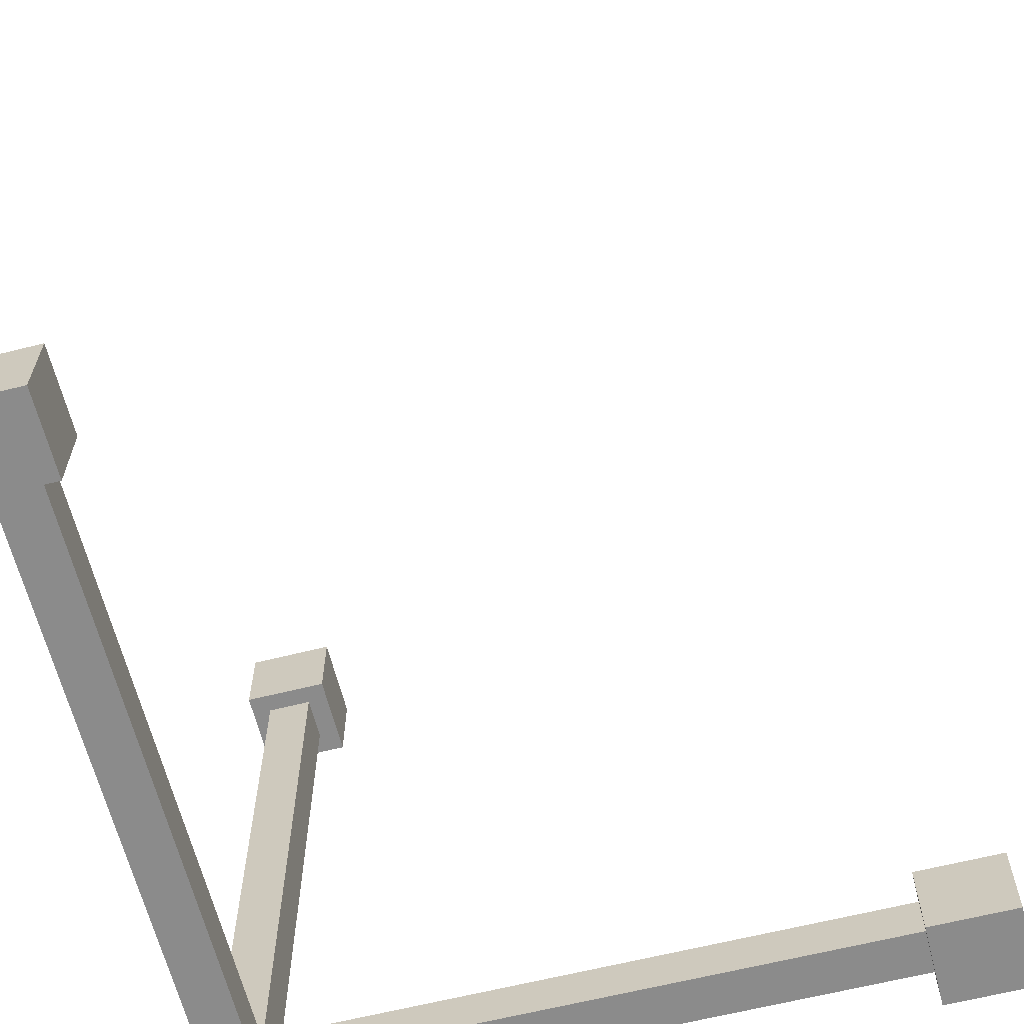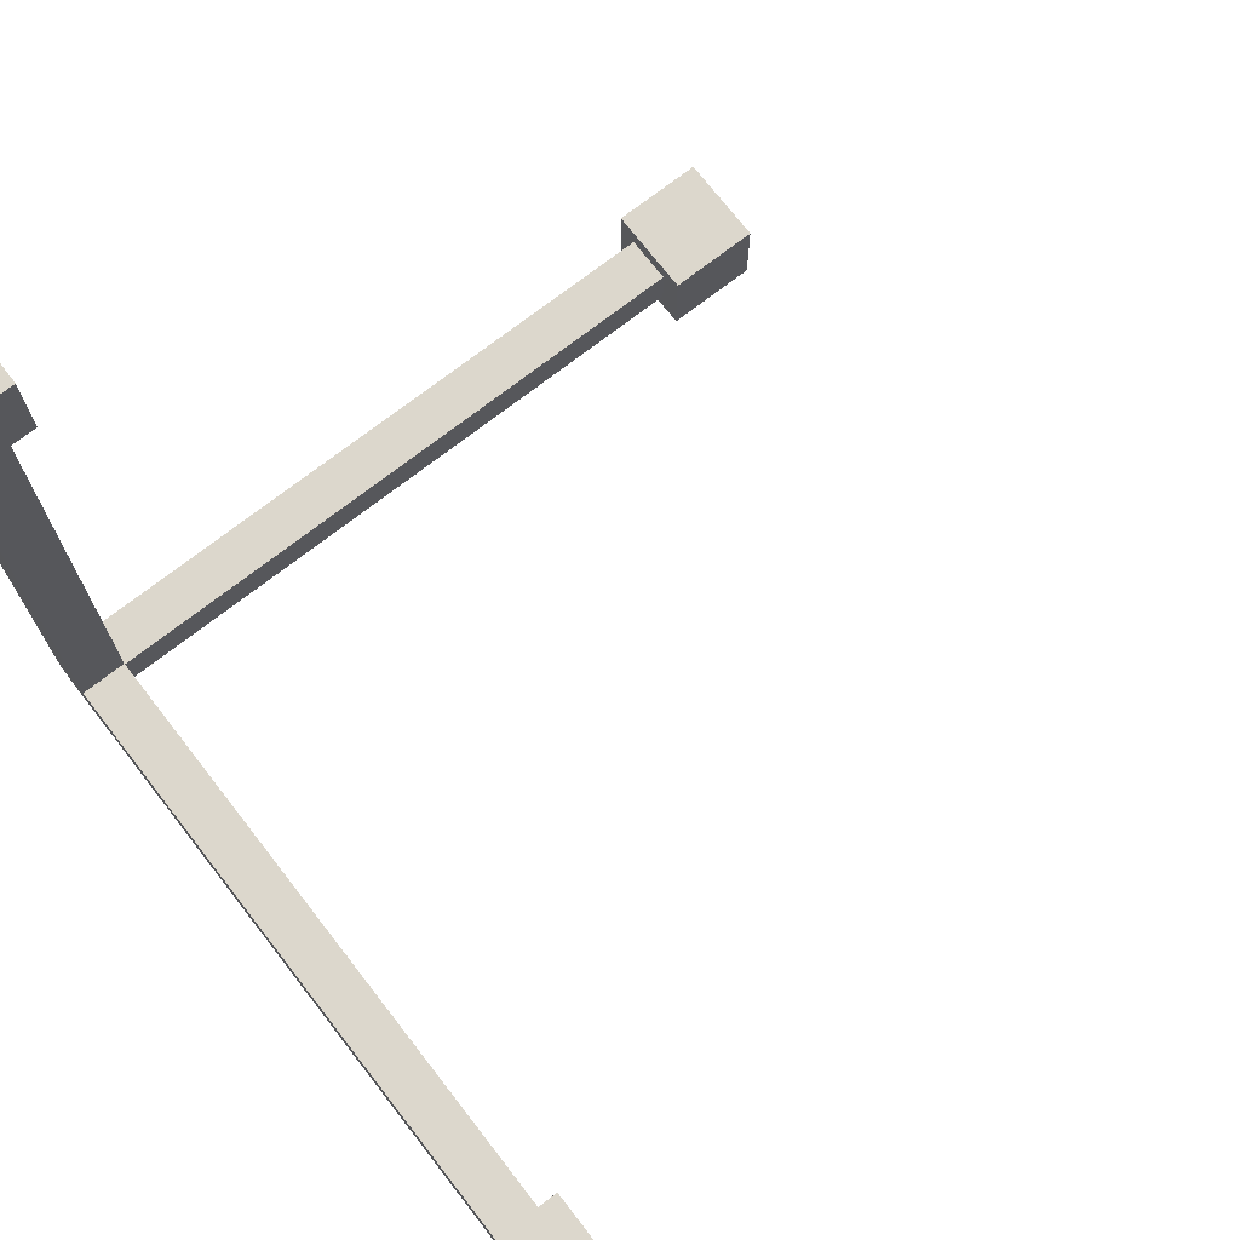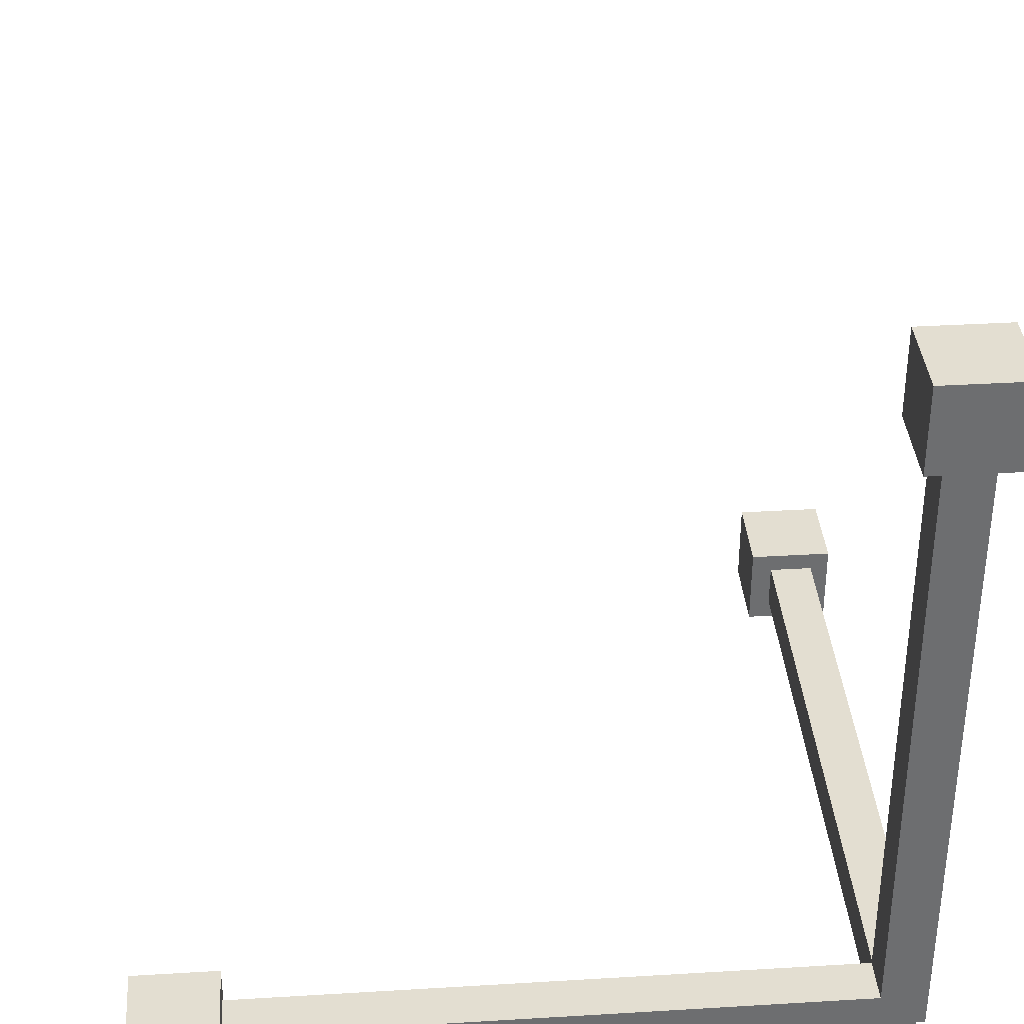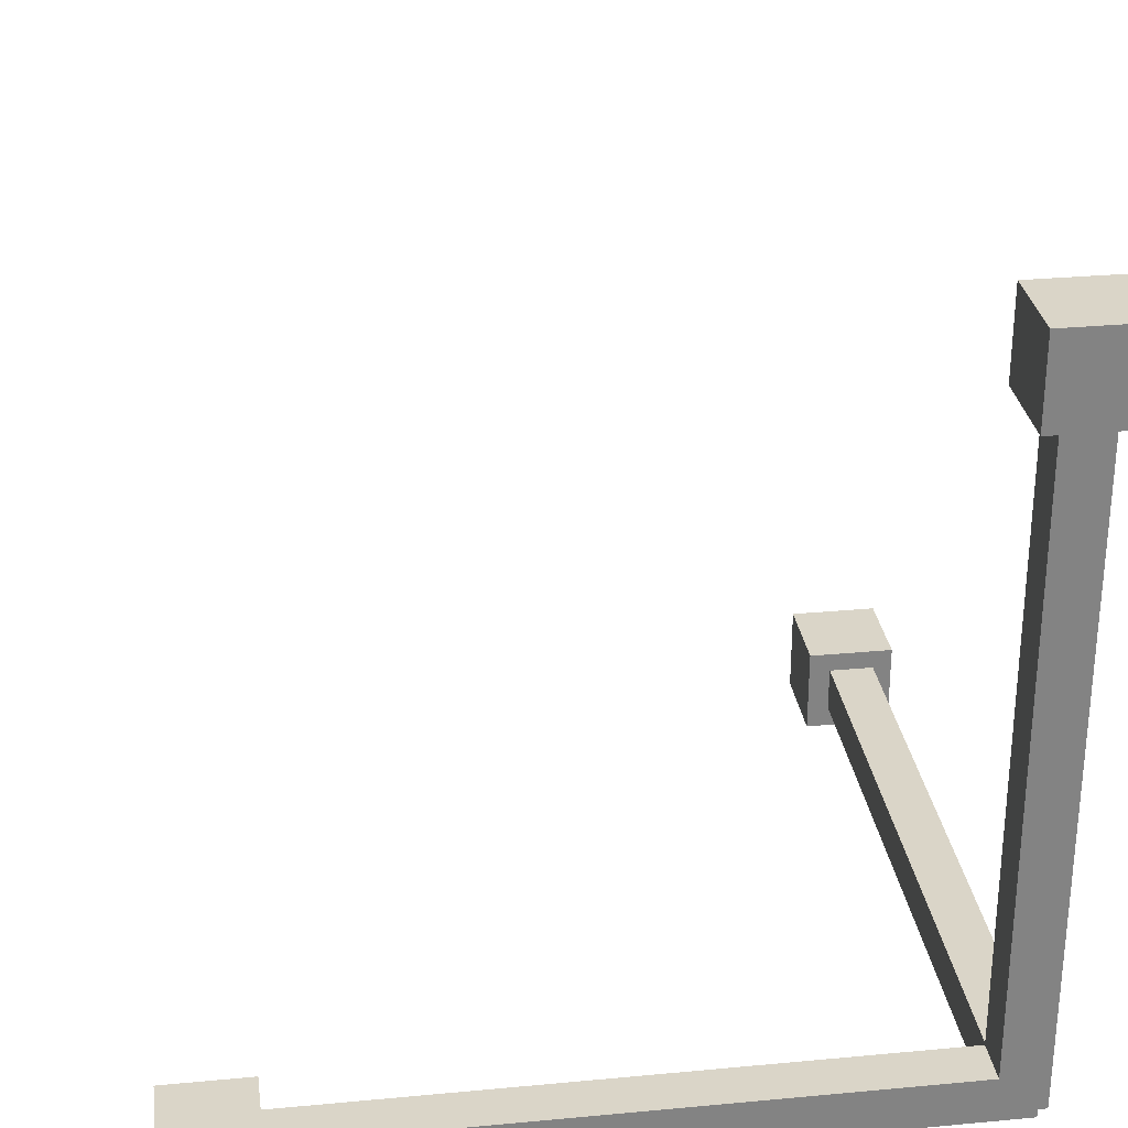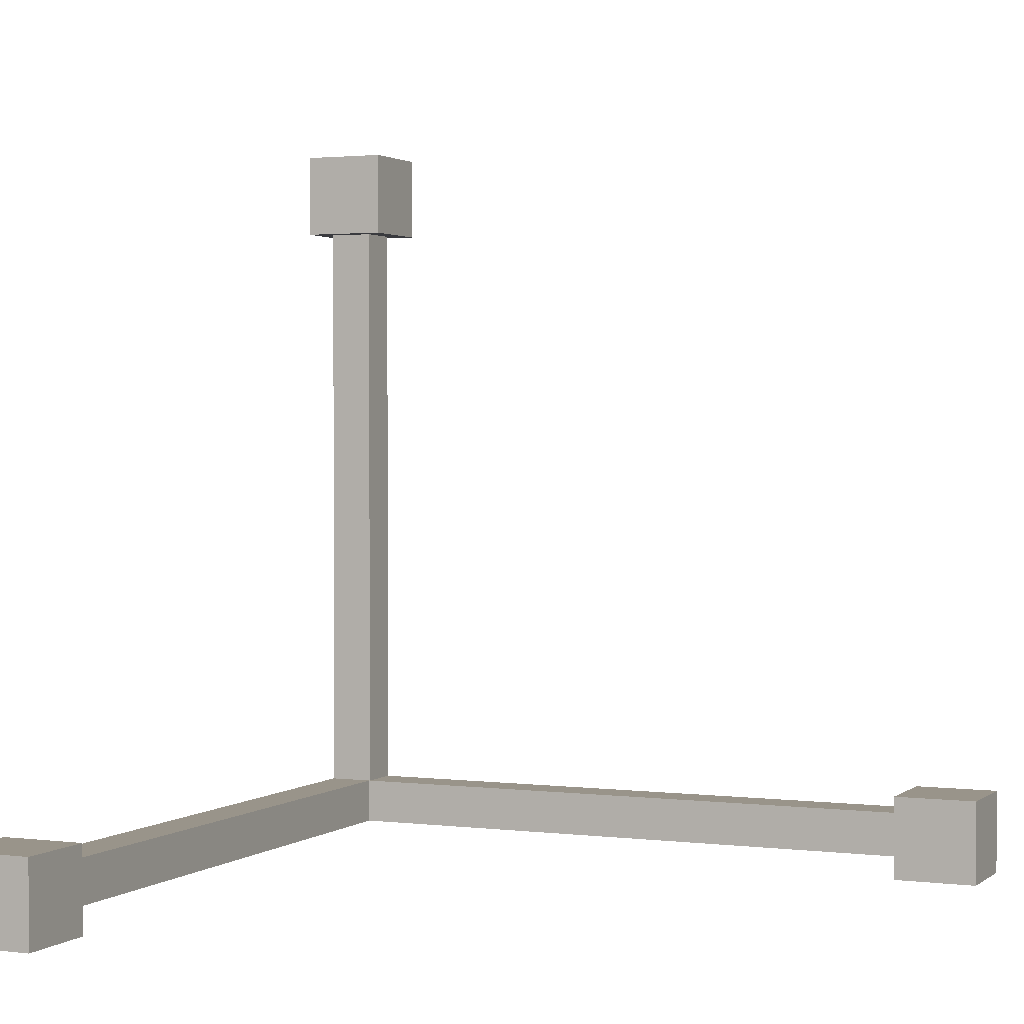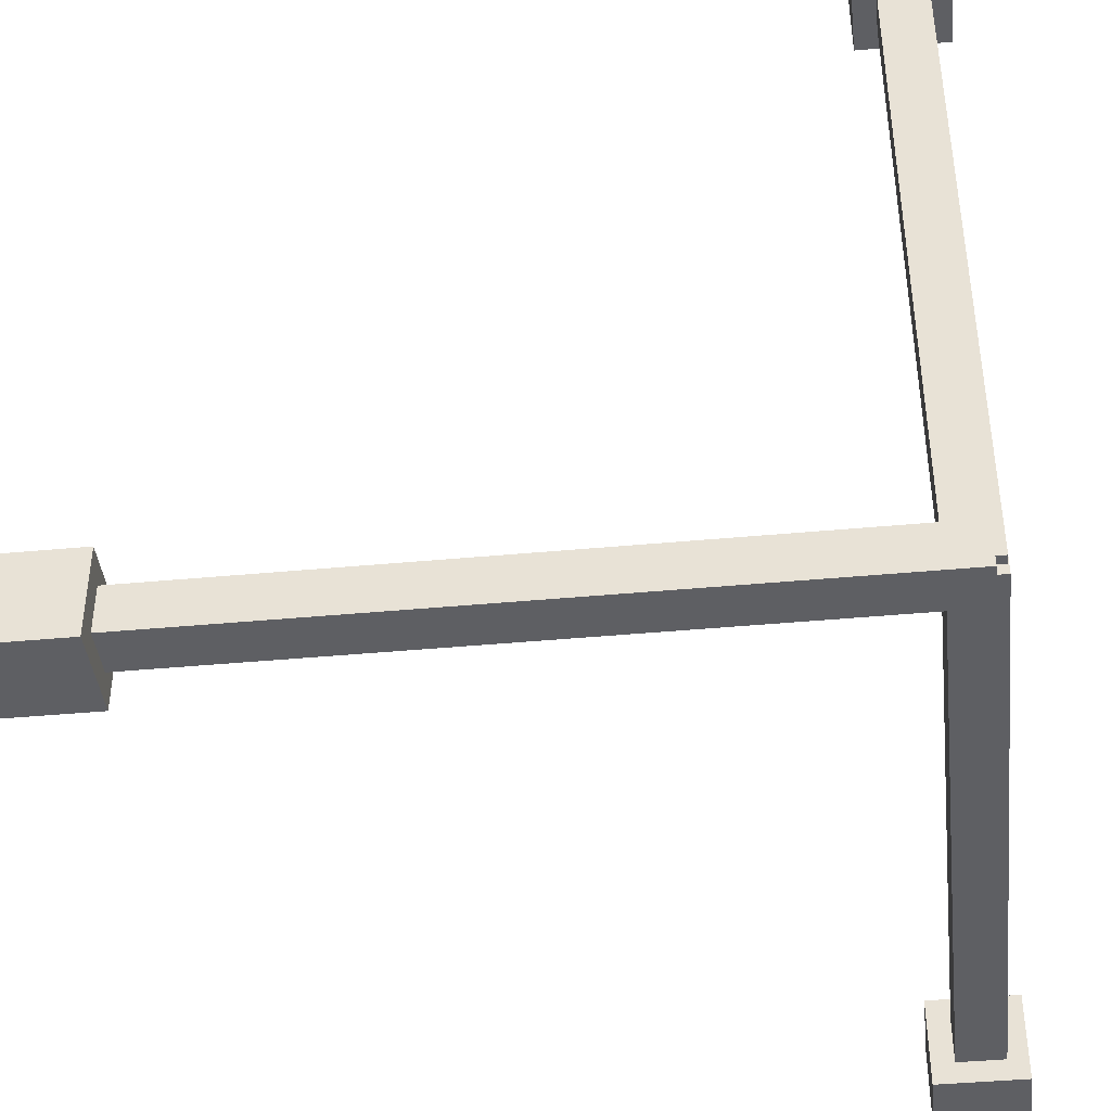
<metadata>
{"format":"obj","ext":"obj","renderer":"f3d","projection":"perspective","resolution":1024,"background":"white","views":[{"elev":-63.9,"azim":14.2,"up":"+Y"},{"elev":72.8,"azim":52.2,"up":"+Z"},{"elev":36.2,"azim":175.5,"up":"+Y"},{"elev":29.4,"azim":172.1,"up":"+Y"},{"elev":1.9,"azim":24.1,"up":"+Y"},{"elev":-41.4,"azim":-173.5,"up":"+Y"}]}
</metadata>
<code>
o EjeY_Cubo
v -0.05499 -0.03312 0.05723
v -0.05499 1.645 0.05723
v -0.05499 -0.03312 -0.05723
v -0.05499 1.645 -0.05723
v 0.05946 -0.03312 0.05723
v 0.05946 1.645 0.05723
v 0.05946 -0.03312 -0.05723
v 0.05946 1.645 -0.05723
v -0.1043 1.608 0.1055
v -0.1043 1.825 0.1055
v -0.1043 1.608 -0.1114
v -0.1043 1.825 -0.1114
v 0.1125 1.608 0.1055
v 0.1125 1.825 0.1055
v 0.1125 1.608 -0.1114
v 0.1125 1.825 -0.1114
f 1 2 4 3
f 3 4 8 7
f 7 8 6 5
f 5 6 2 1
f 3 7 5 1
f 8 4 2 6
f 9 10 12 11
f 11 12 16 15
f 15 16 14 13
f 13 14 10 9
f 11 15 13 9
f 16 12 10 14
o EjeX_Cubo.001
v -0.03239 0.05723 0.05723
v 1.646 0.05723 0.05723
v -0.03239 0.05723 -0.05723
v 1.646 0.05723 -0.05723
v -0.03239 -0.05723 0.05723
v 1.646 -0.05723 0.05723
v -0.03239 -0.05723 -0.05723
v 1.646 -0.05723 -0.05723
v 1.609 0.1066 0.1055
v 1.826 0.1066 0.1055
v 1.609 0.1066 -0.1114
v 1.826 0.1066 -0.1114
v 1.609 -0.1103 0.1055
v 1.826 -0.1103 0.1055
v 1.609 -0.1103 -0.1114
v 1.826 -0.1103 -0.1114
f 17 18 20 19
f 19 20 24 23
f 23 24 22 21
f 21 22 18 17
f 19 23 21 17
f 24 20 18 22
f 25 26 28 27
f 27 28 32 31
f 31 32 30 29
f 29 30 26 25
f 27 31 29 25
f 32 28 26 30
o EjeZ_Cubo.002
v -0.05723 0.05723 -0.03312
v -0.05723 0.05723 1.645
v 0.05723 0.05723 -0.03312
v 0.05723 0.05723 1.645
v -0.05723 -0.05723 -0.03312
v -0.05723 -0.05723 1.645
v 0.05723 -0.05723 -0.03312
v 0.05723 -0.05723 1.645
v -0.1055 0.1066 1.608
v -0.1055 0.1066 1.825
v 0.1114 0.1066 1.608
v 0.1114 0.1066 1.825
v -0.1055 -0.1103 1.608
v -0.1055 -0.1103 1.825
v 0.1114 -0.1103 1.608
v 0.1114 -0.1103 1.825
f 33 34 36 35
f 35 36 40 39
f 39 40 38 37
f 37 38 34 33
f 35 39 37 33
f 40 36 34 38
f 41 42 44 43
f 43 44 48 47
f 47 48 46 45
f 45 46 42 41
f 43 47 45 41
f 48 44 42 46

</code>
